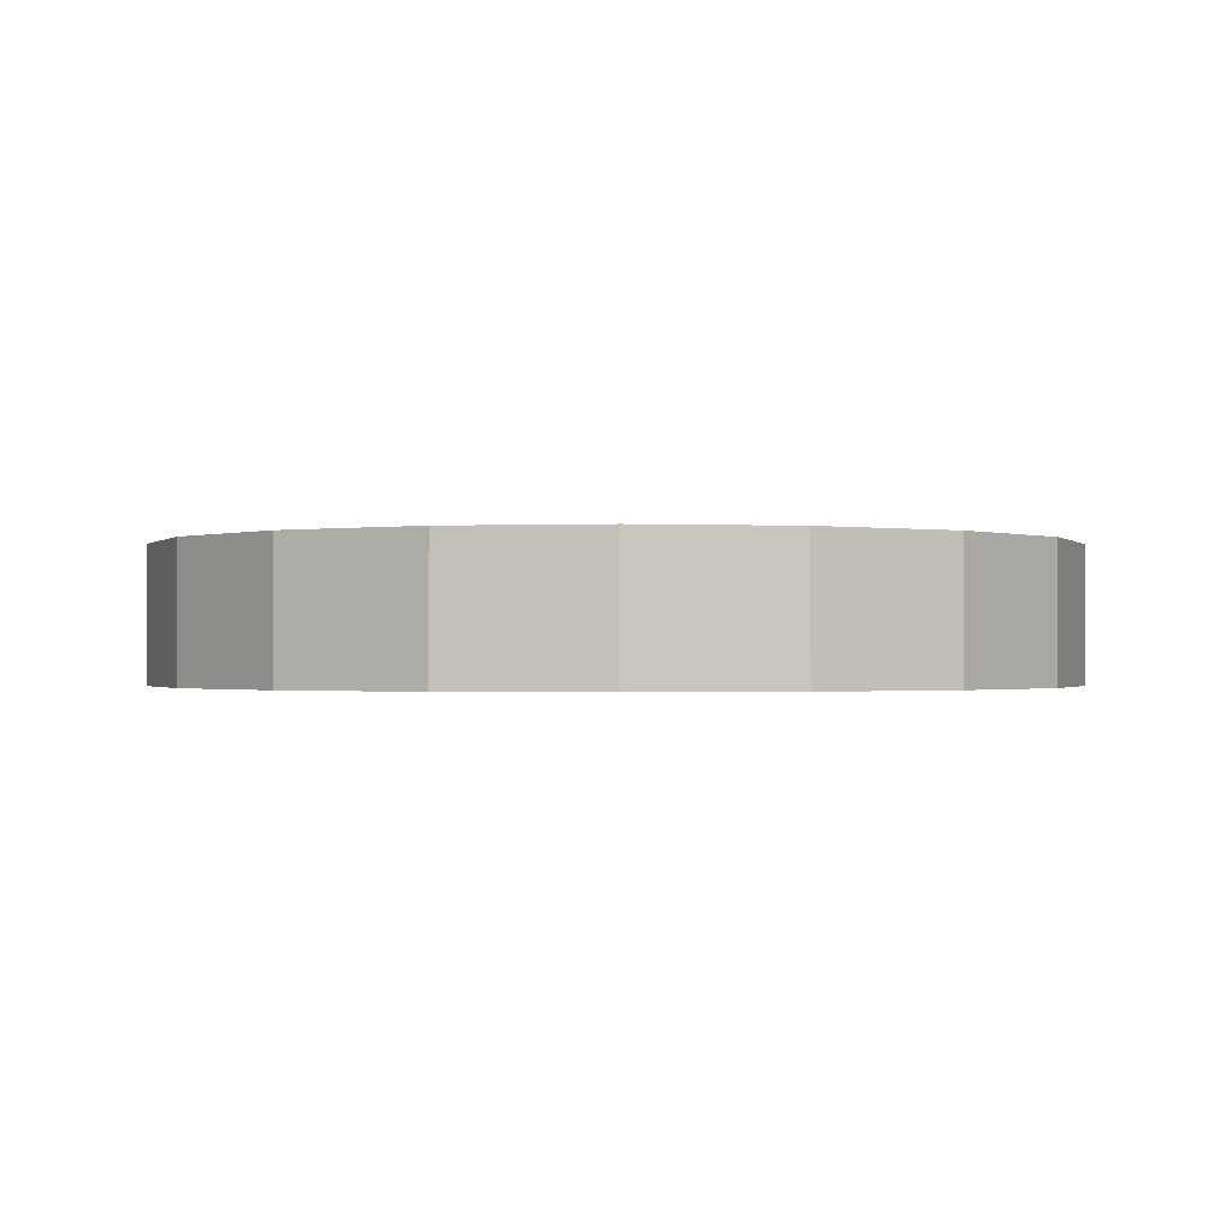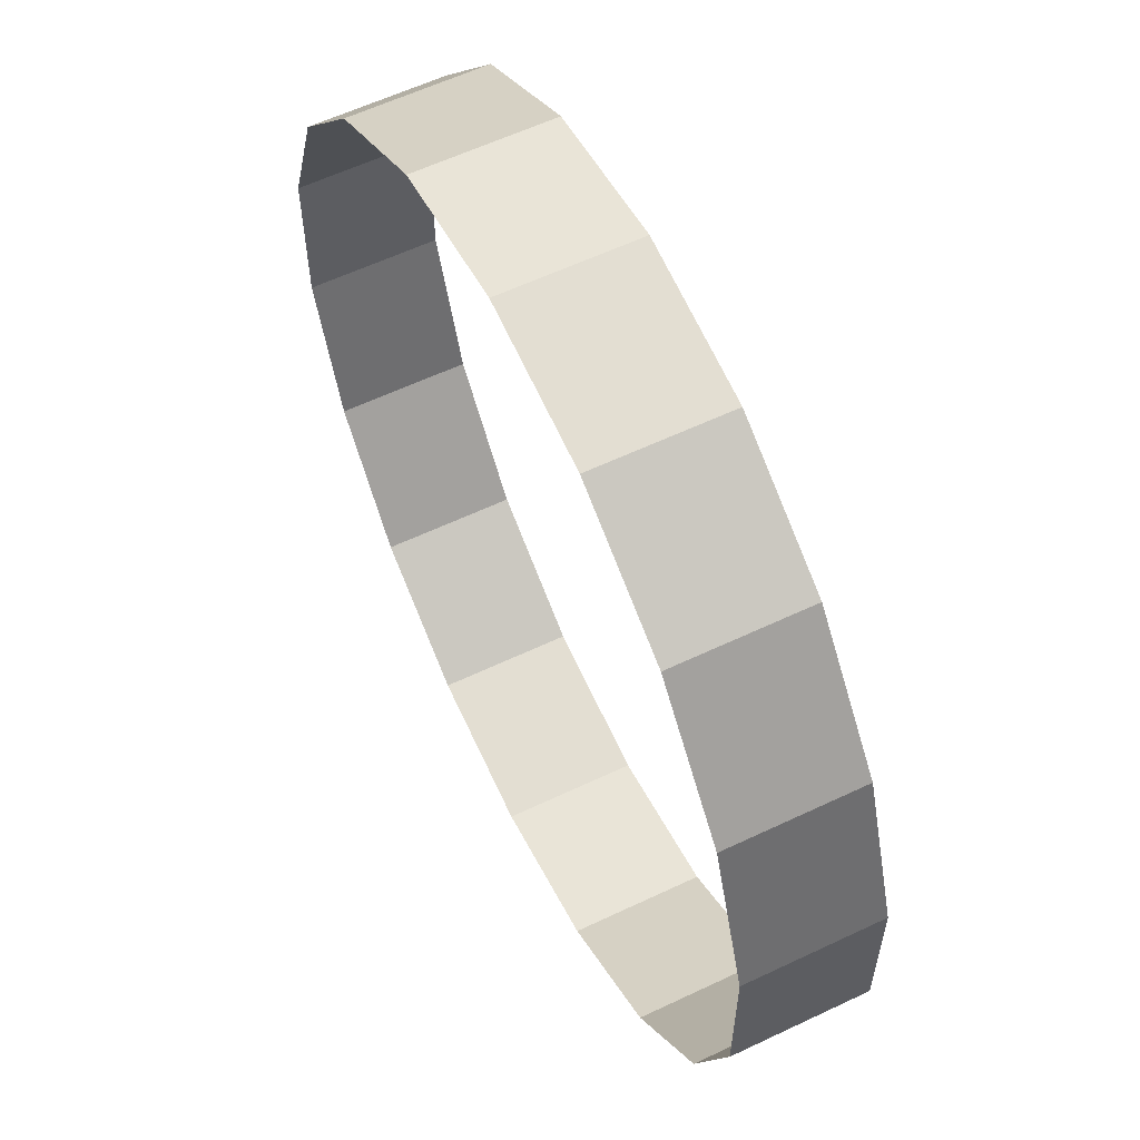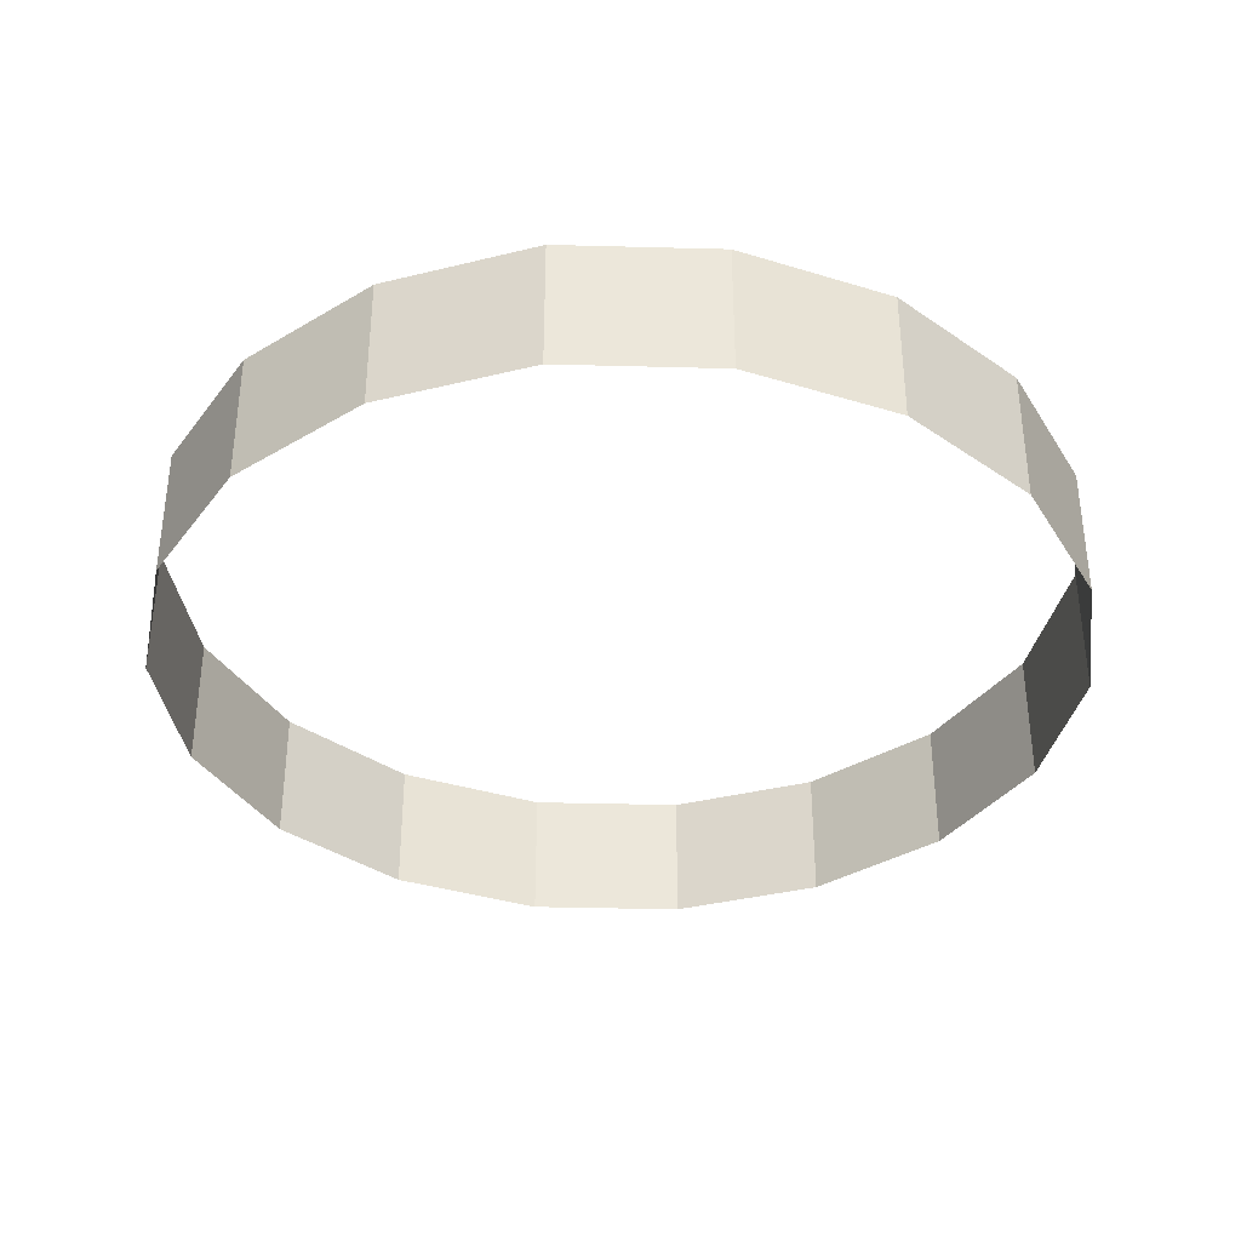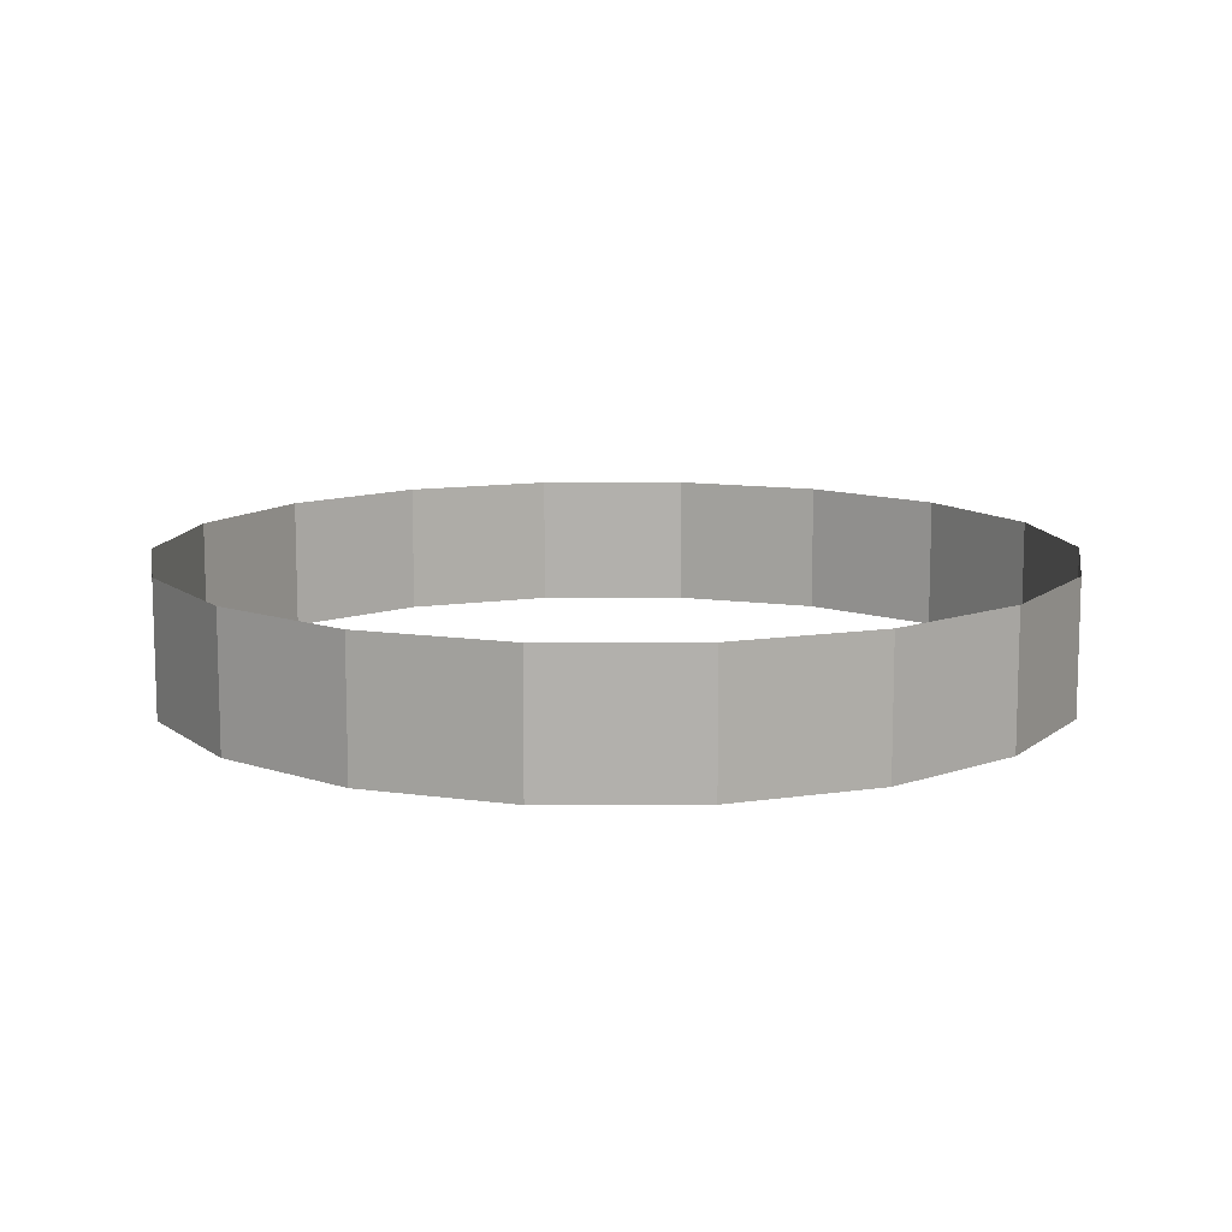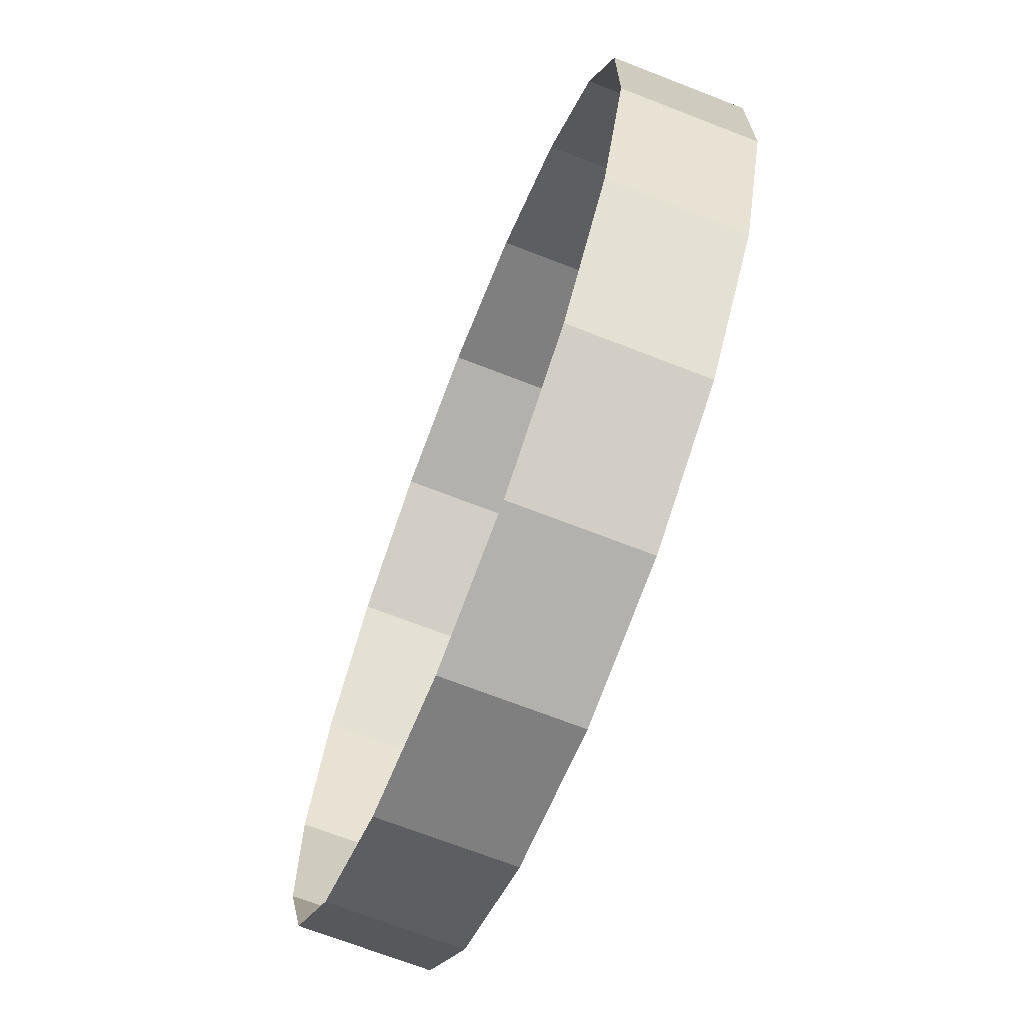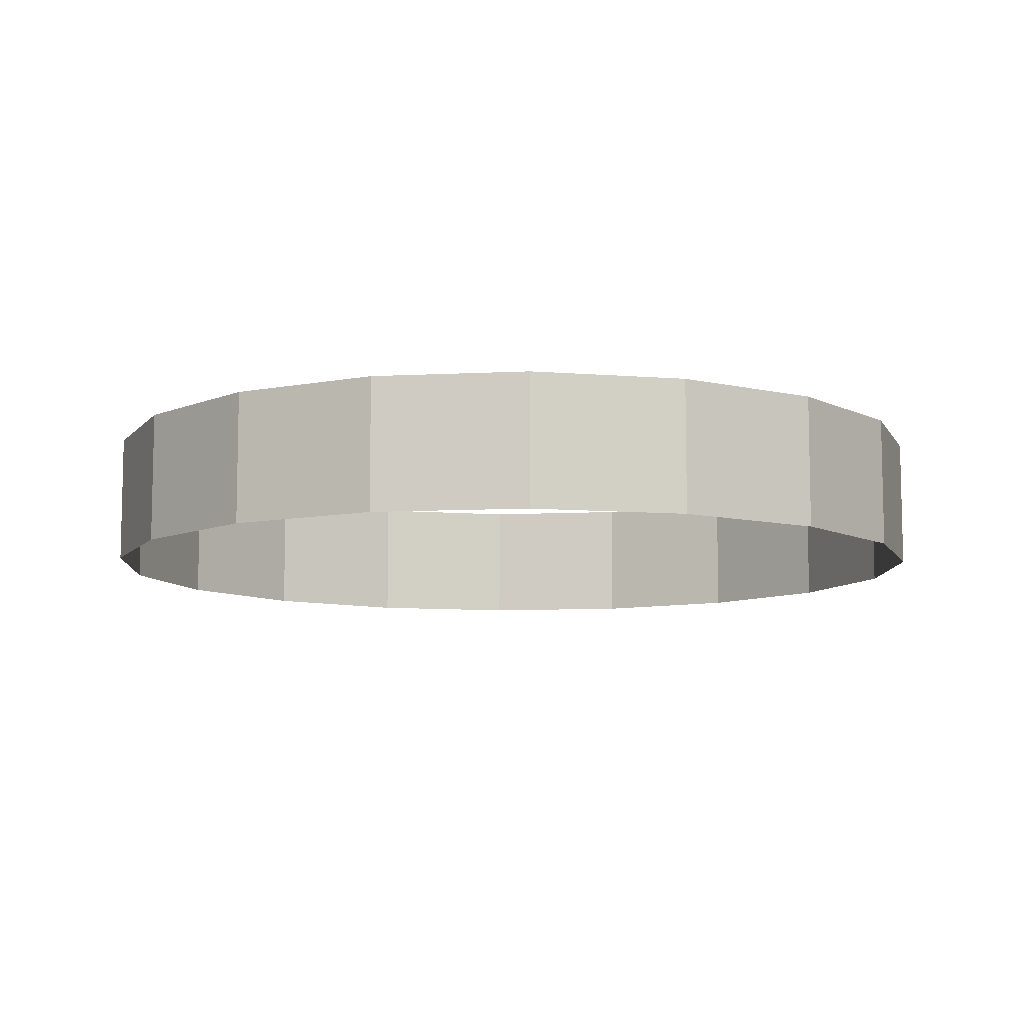
<metadata>
{"format":"obj","ext":"obj","renderer":"f3d","projection":"perspective","resolution":1024,"background":"white","views":[{"elev":-0.8,"azim":-80.4,"up":"+Y"},{"elev":59.5,"azim":-116.0,"up":"+Z"},{"elev":-36.0,"azim":-52.0,"up":"+Y"},{"elev":11.3,"azim":-70.5,"up":"+Y"},{"elev":-69.6,"azim":68.7,"up":"+Z"},{"elev":-8.9,"azim":77.8,"up":"+Y"}]}
</metadata>
<code>
o Cylinder_Cylinder.002
v 0 -0.149 -1
v 0 0.149 -1
v 0.342 -0.149 -0.9397
v 0.342 0.149 -0.9397
v 0.6428 -0.149 -0.766
v 0.6428 0.149 -0.766
v 0.866 -0.149 -0.5
v 0.866 0.149 -0.5
v 0.9848 -0.149 -0.1736
v 0.9848 0.149 -0.1736
v 0.9848 -0.149 0.1736
v 0.9848 0.149 0.1736
v 0.866 -0.149 0.5
v 0.866 0.149 0.5
v 0.6428 -0.149 0.766
v 0.6428 0.149 0.766
v 0.342 -0.149 0.9397
v 0.342 0.149 0.9397
v 0 -0.149 1
v 0 0.149 1
v -0.342 -0.149 0.9397
v -0.342 0.149 0.9397
v -0.6428 -0.149 0.766
v -0.6428 0.149 0.766
v -0.866 -0.149 0.5
v -0.866 0.149 0.5
v -0.9848 -0.149 0.1736
v -0.9848 0.149 0.1736
v -0.9848 -0.149 -0.1736
v -0.9848 0.149 -0.1736
v -0.866 -0.149 -0.5
v -0.866 0.149 -0.5
v -0.6428 -0.149 -0.766
v -0.6428 0.149 -0.766
v -0.342 -0.149 -0.9397
v -0.342 0.149 -0.9397
f 1 2 4 3
f 3 4 6 5
f 5 6 8 7
f 7 8 10 9
f 9 10 12 11
f 11 12 14 13
f 13 14 16 15
f 15 16 18 17
f 17 18 20 19
f 19 20 22 21
f 21 22 24 23
f 23 24 26 25
f 25 26 28 27
f 27 28 30 29
f 29 30 32 31
f 31 32 34 33
f 33 34 36 35
f 35 36 2 1

</code>
